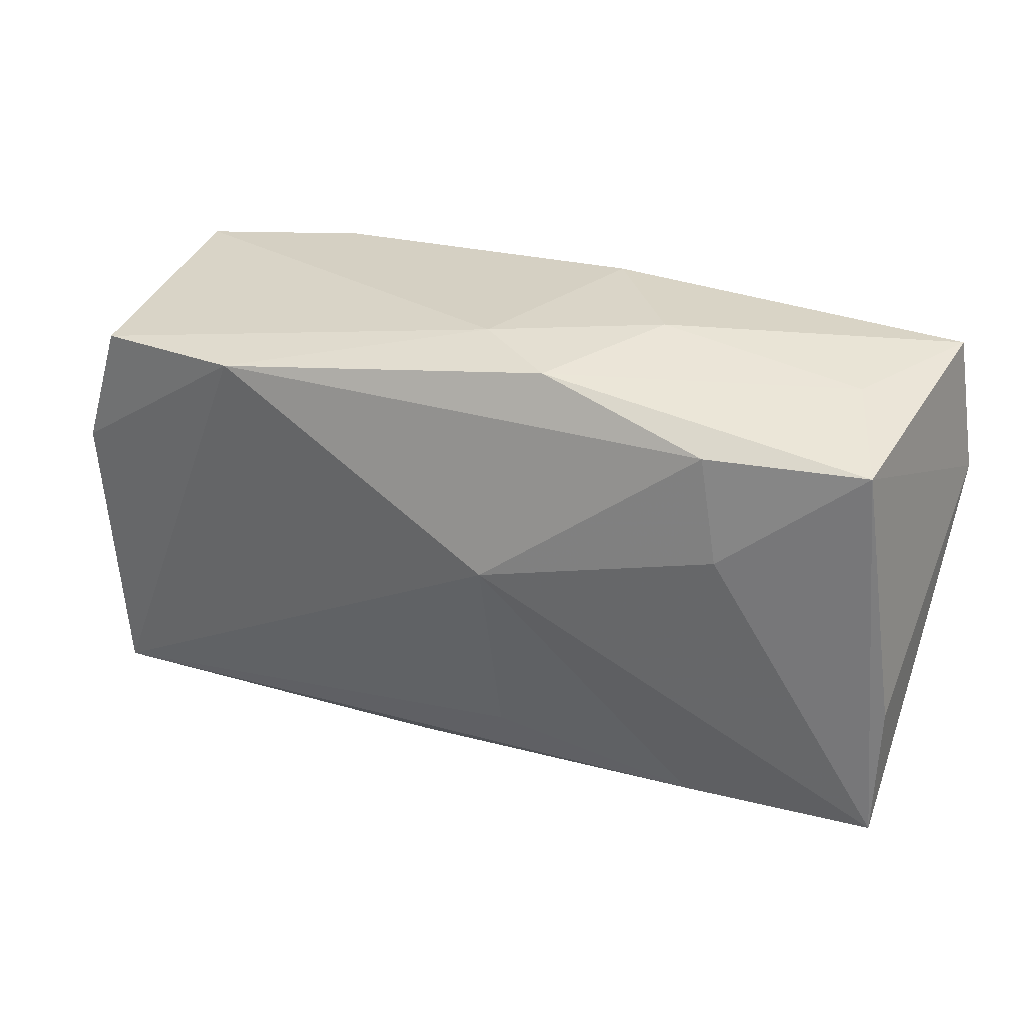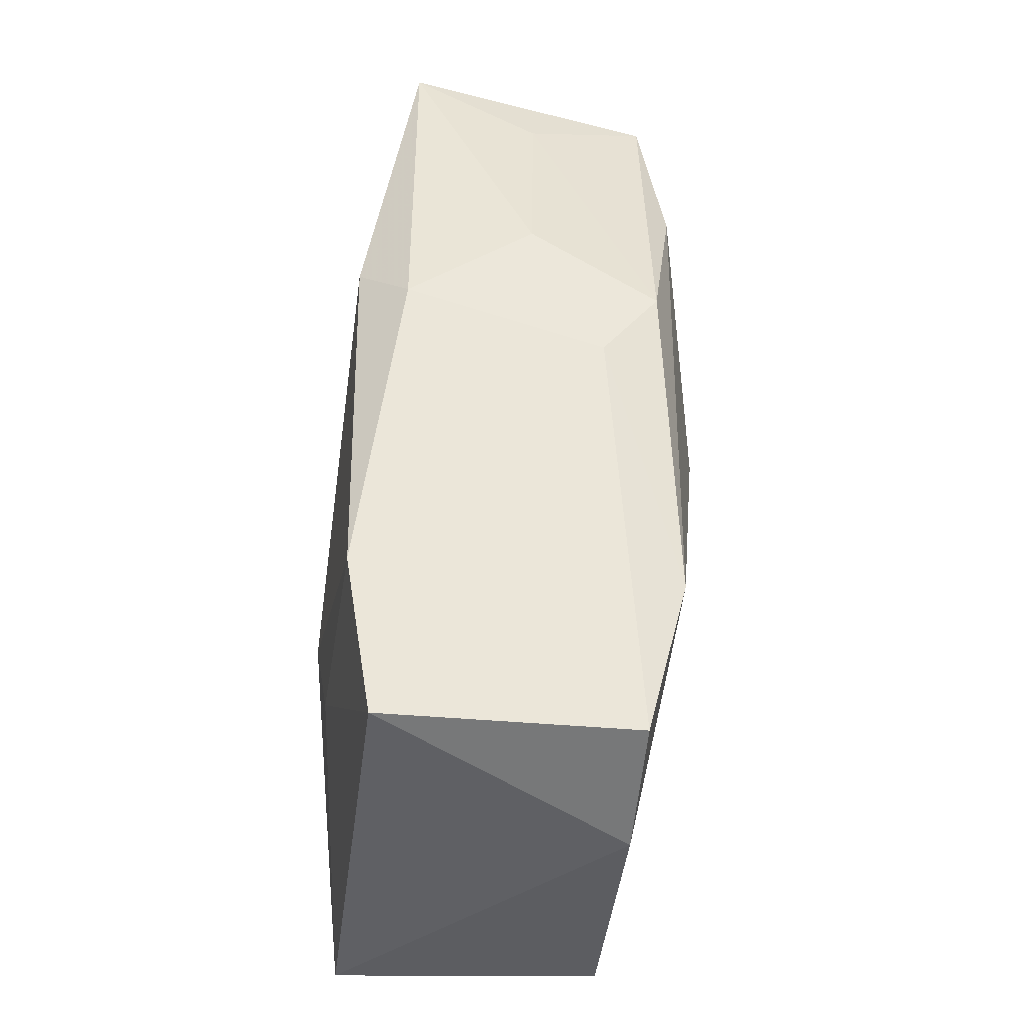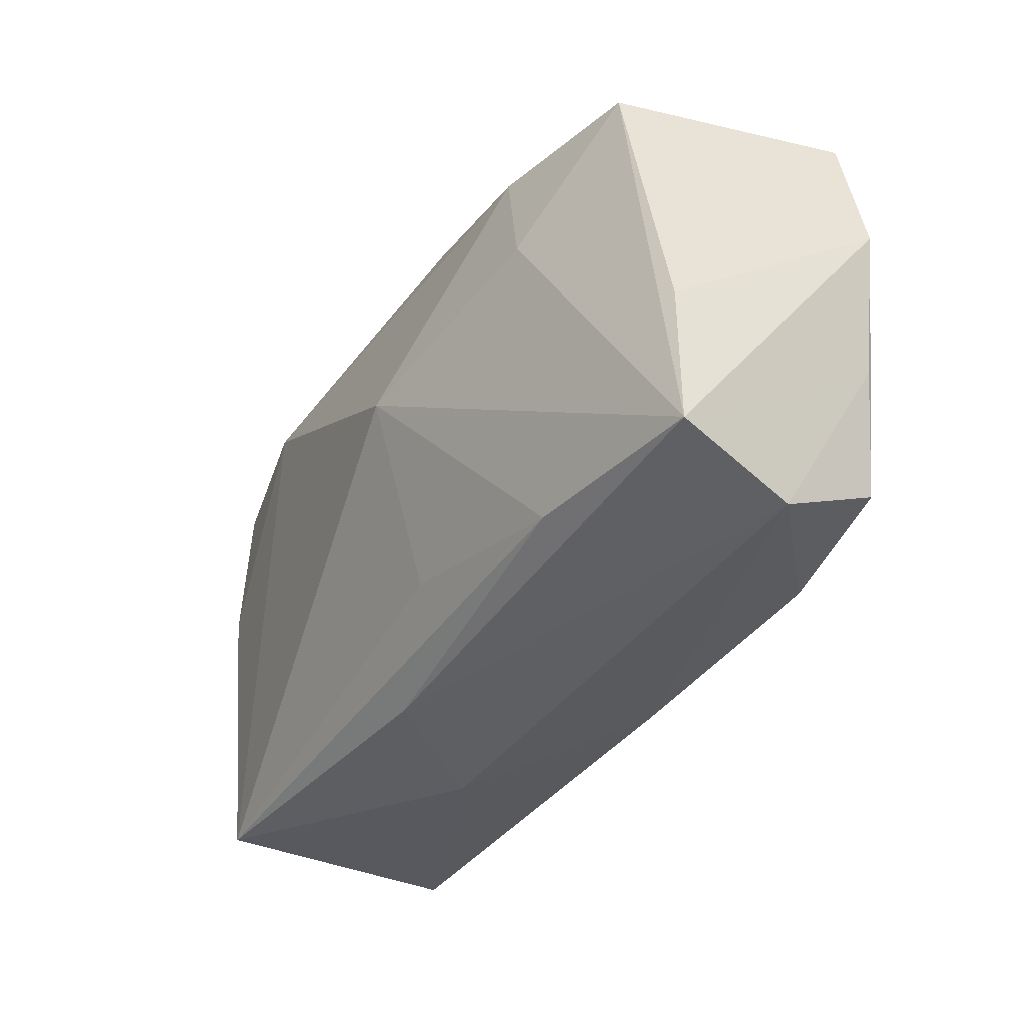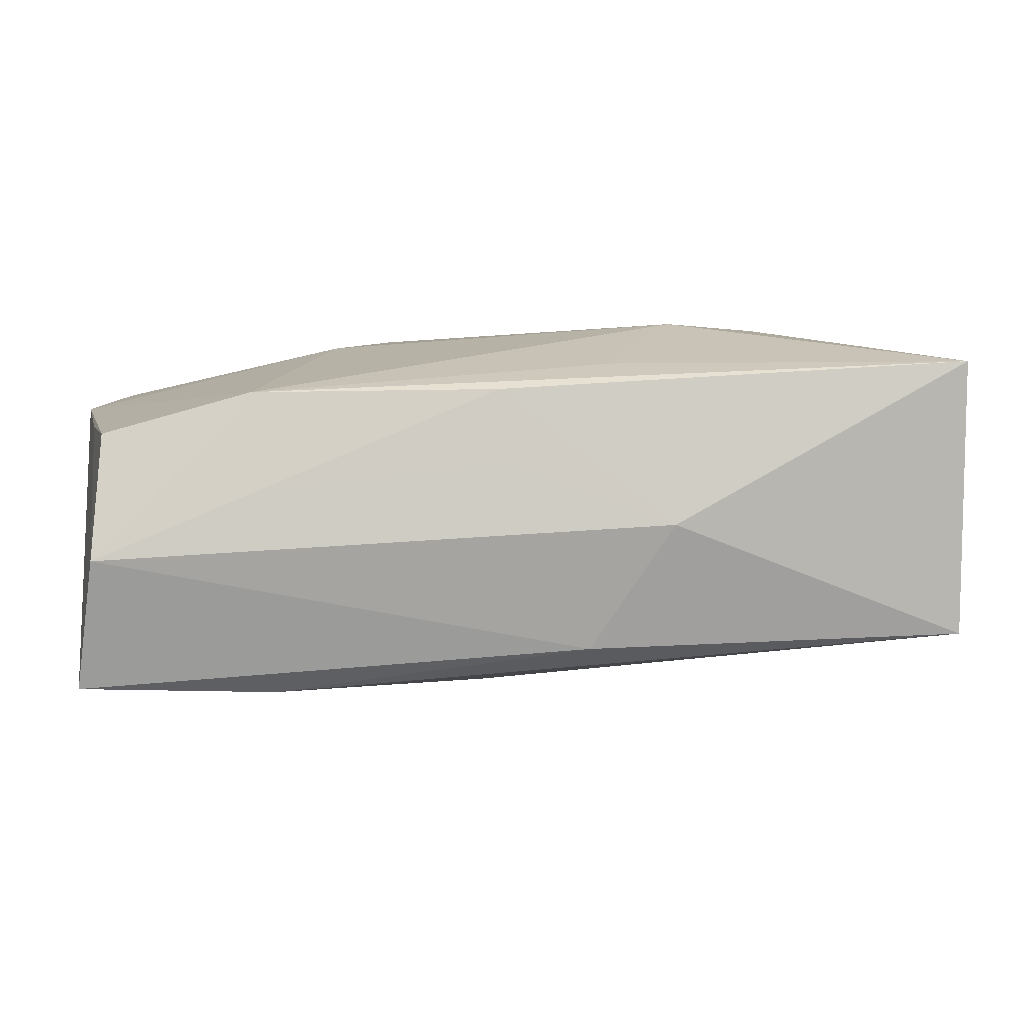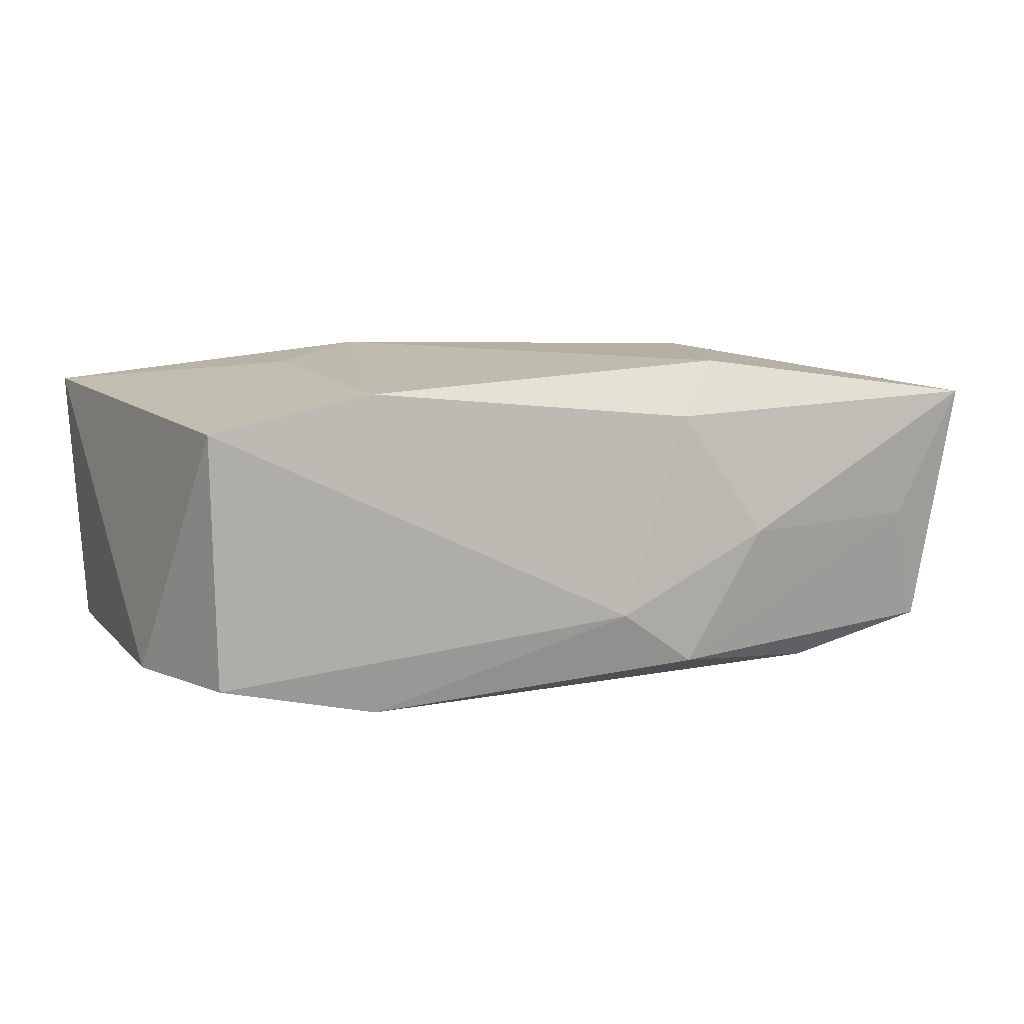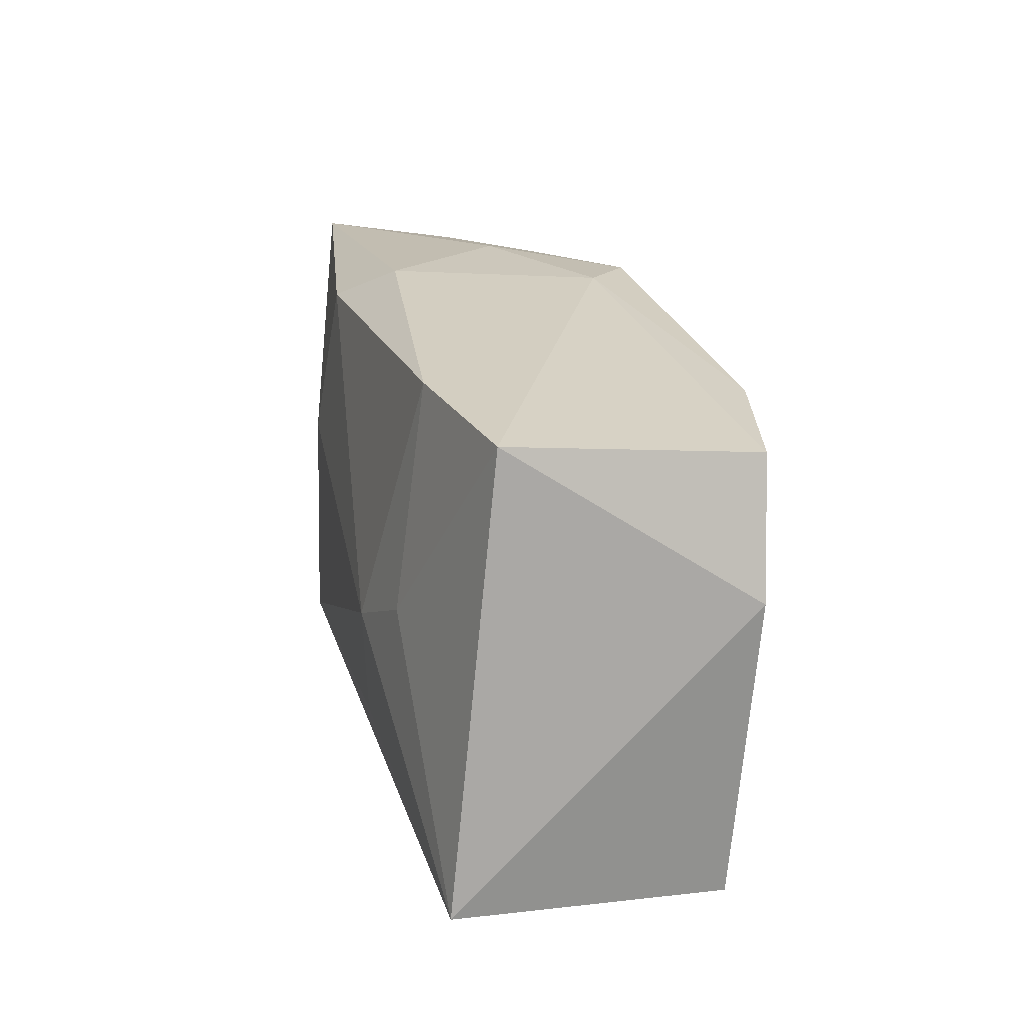
<metadata>
{"format":"obj","ext":"obj","renderer":"f3d","projection":"perspective","resolution":1024,"background":"white","views":[{"elev":28.6,"azim":-156.4,"up":"+Y"},{"elev":51.7,"azim":94.0,"up":"+Y"},{"elev":-39.1,"azim":-119.5,"up":"+Y"},{"elev":-77.0,"azim":5.9,"up":"+Y"},{"elev":3.9,"azim":156.0,"up":"+Z"},{"elev":21.8,"azim":78.4,"up":"+Y"}]}
</metadata>
<code>
v -0.03764 0.006729 0.01117
v -0.03596 -0.01957 -0.007457
v -0.03471 -0.00561 0.01156
v -0.03306 -0.02102 0.003368
v -0.006481 0.02093 0.008251
v 0.0355 -0.01847 -0.01046
v -0.007621 0.01984 -0.01251
v 0.01327 -0.02102 0.001559
v -0.003596 -0.01451 -0.01154
v -0.01944 -0.01609 0.01473
v 0.0004769 -0.01722 0.01313
v -0.0143 0.00451 0.01473
v -0.02133 0.01544 -0.01331
v -0.03042 0.01768 -0.0006799
v 0.0002827 -0.01916 0.007534
v -0.03185 -0.01576 0.01256
v 0.03242 0.01634 -0.01318
v -0.01393 0.02082 -0.001644
v 0.03381 0.01872 0.007068
v 0.01966 0.01682 -0.01557
v 0.02065 0.01942 0.01016
v 0.0377 -0.01688 0.01147
v 0.02268 0.001775 0.01287
v -0.01966 -0.01951 0.007274
v -0.03609 0.01832 0.01032
v 0.009589 -0.01332 0.01364
v 0.01523 -0.001681 0.01473
v -0.02278 0.006469 -0.01334
v -0.001078 0.02082 -0.008315
v -0.003866 0.002731 -0.01652
v -0.01057 0.01798 0.01298
v -0.02027 -0.01846 -0.00971
v 0.0361 0.005879 -0.01237
v 0.00556 -0.02037 -0.008096
v -0.03398 0.01483 -0.01022
v -0.03642 -0.007769 -0.007815
f 22 11 8
f 36 2 1
f 19 22 33
f 26 22 27
f 35 36 1
f 2 36 35
f 33 22 6
f 6 22 8
f 6 9 30
f 8 34 6
f 8 11 15
f 27 22 23
f 22 19 23
f 27 31 12
f 21 31 27
f 27 23 21
f 21 23 19
f 5 31 21
f 25 35 1
f 1 12 25
f 25 12 31
f 25 31 5
f 2 35 28
f 30 2 28
f 35 13 28
f 28 13 30
f 32 34 2
f 32 6 34
f 9 6 32
f 32 2 30
f 30 9 32
f 18 25 5
f 30 13 20
f 20 6 30
f 33 6 20
f 11 22 10
f 22 26 10
f 10 26 27
f 27 12 10
f 10 12 1
f 1 16 10
f 1 2 3
f 3 16 1
f 35 25 14
f 25 18 14
f 17 19 33
f 33 20 17
f 8 15 4
f 4 10 16
f 4 34 8
f 2 34 4
f 4 3 2
f 16 3 4
f 29 17 20
f 19 17 29
f 29 18 5
f 5 21 29
f 29 21 19
f 11 10 24
f 10 4 24
f 24 15 11
f 24 4 15
f 7 20 13
f 7 29 20
f 7 13 35
f 18 29 7
f 35 14 7
f 7 14 18

</code>
